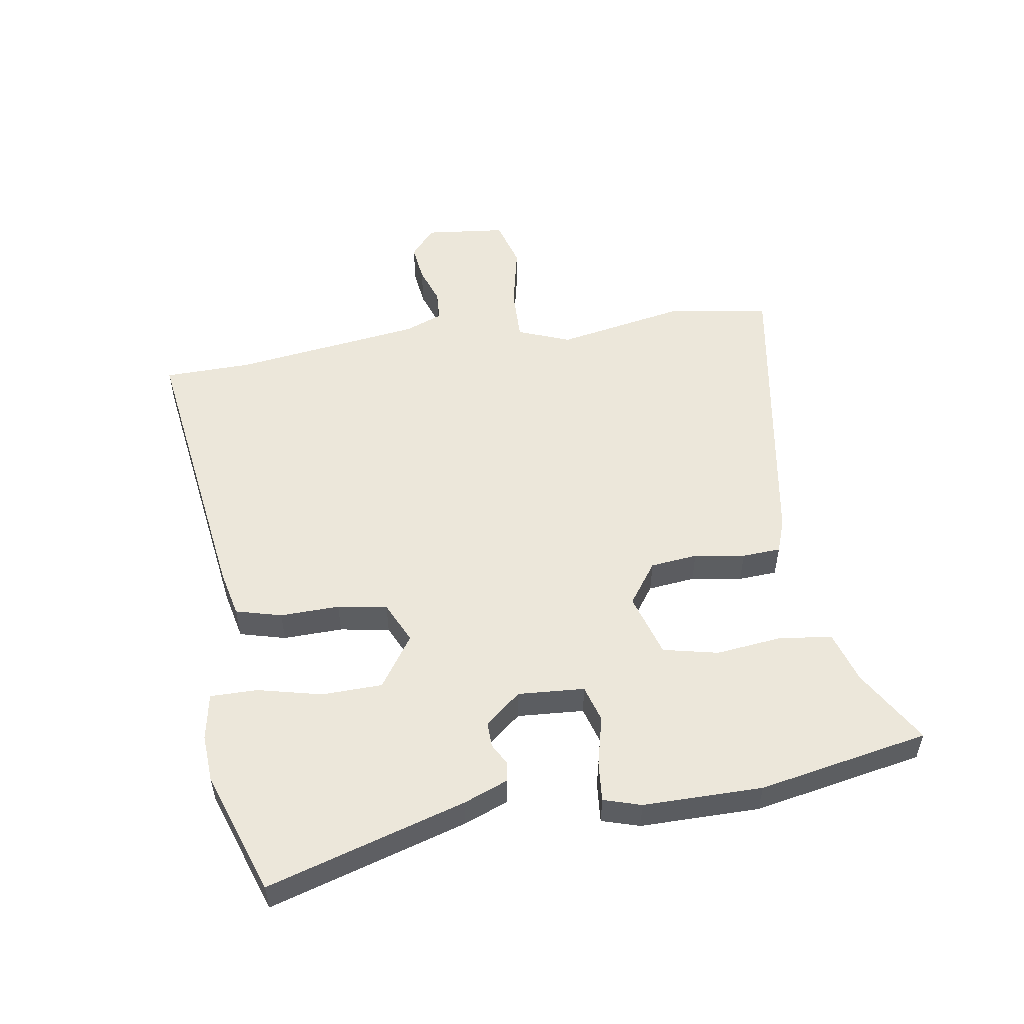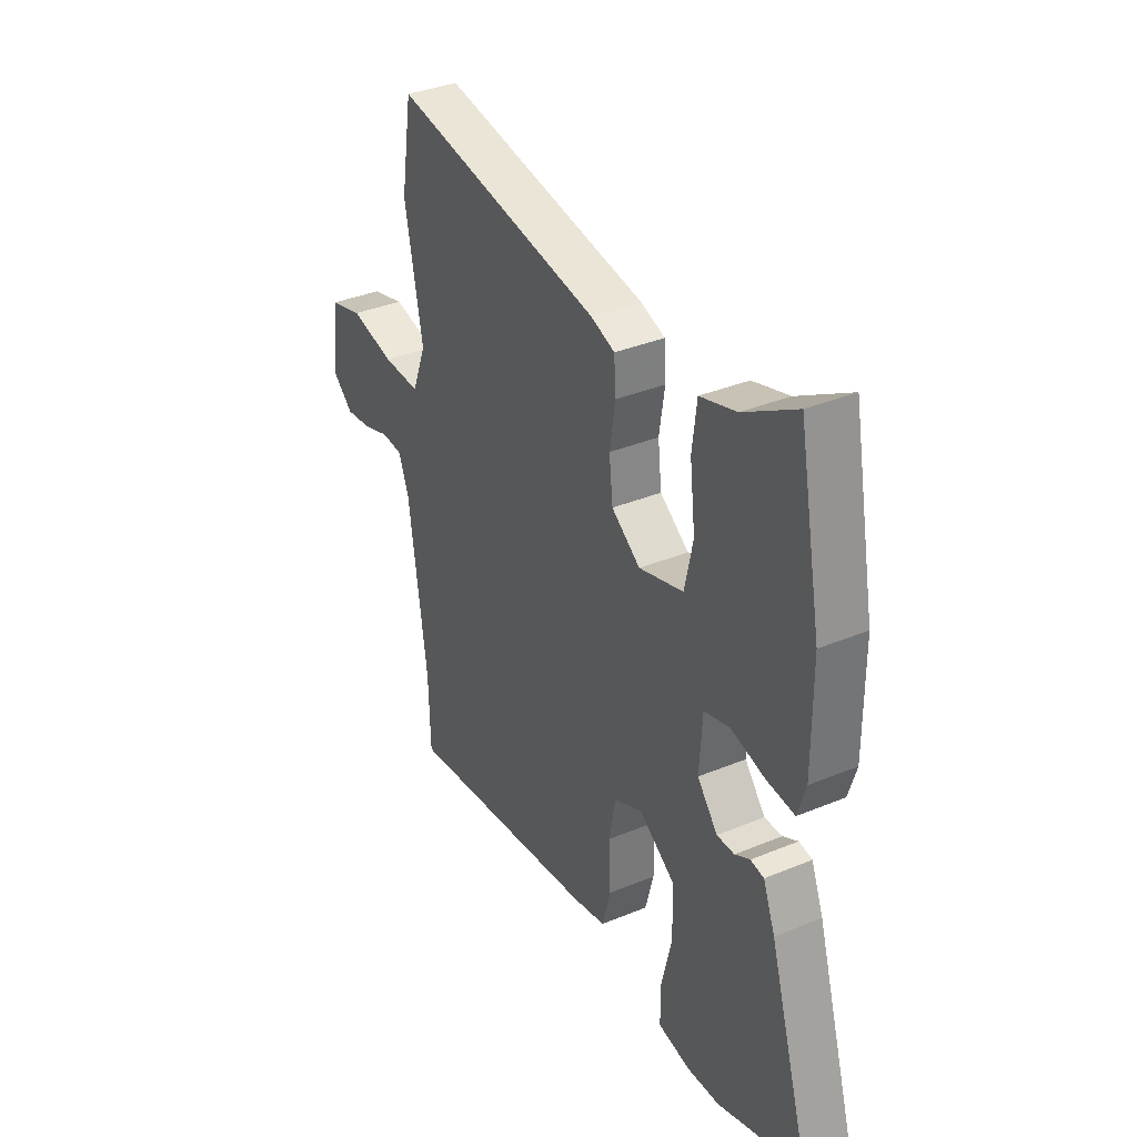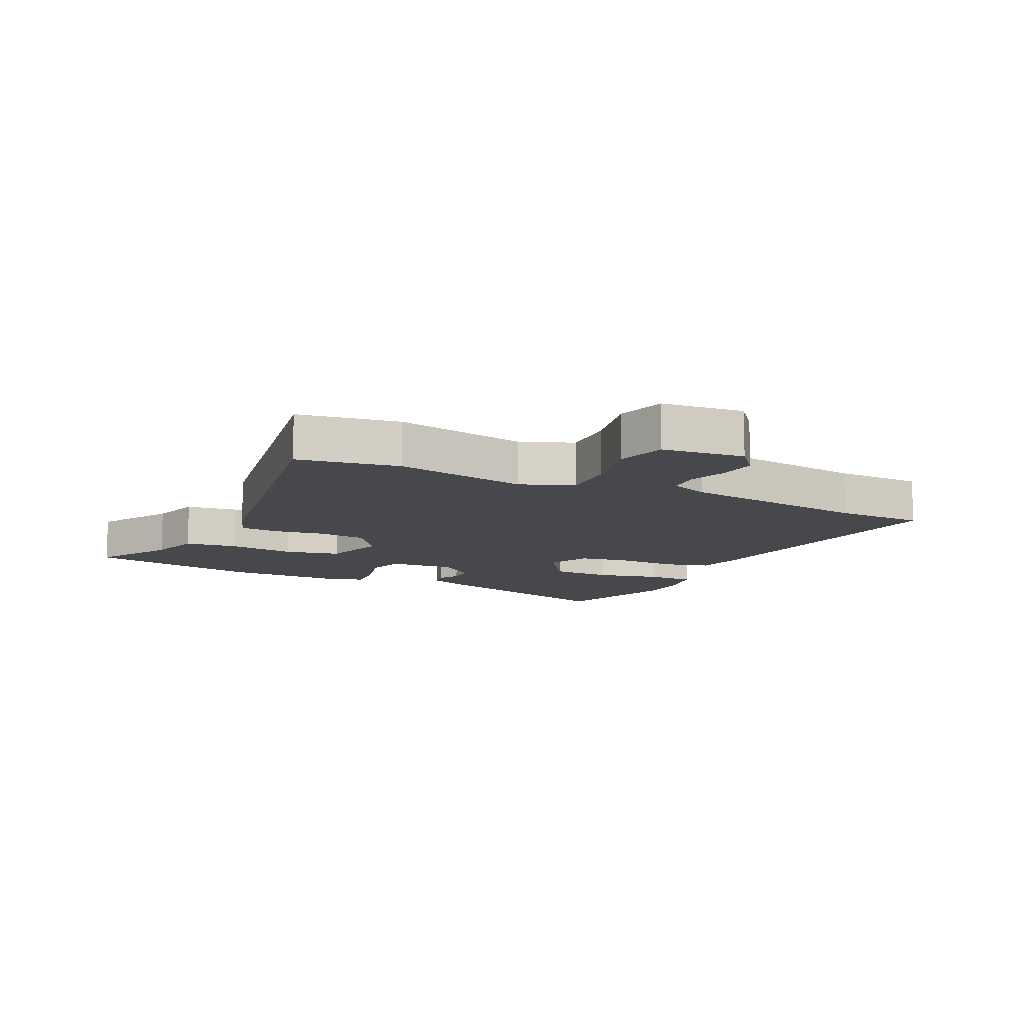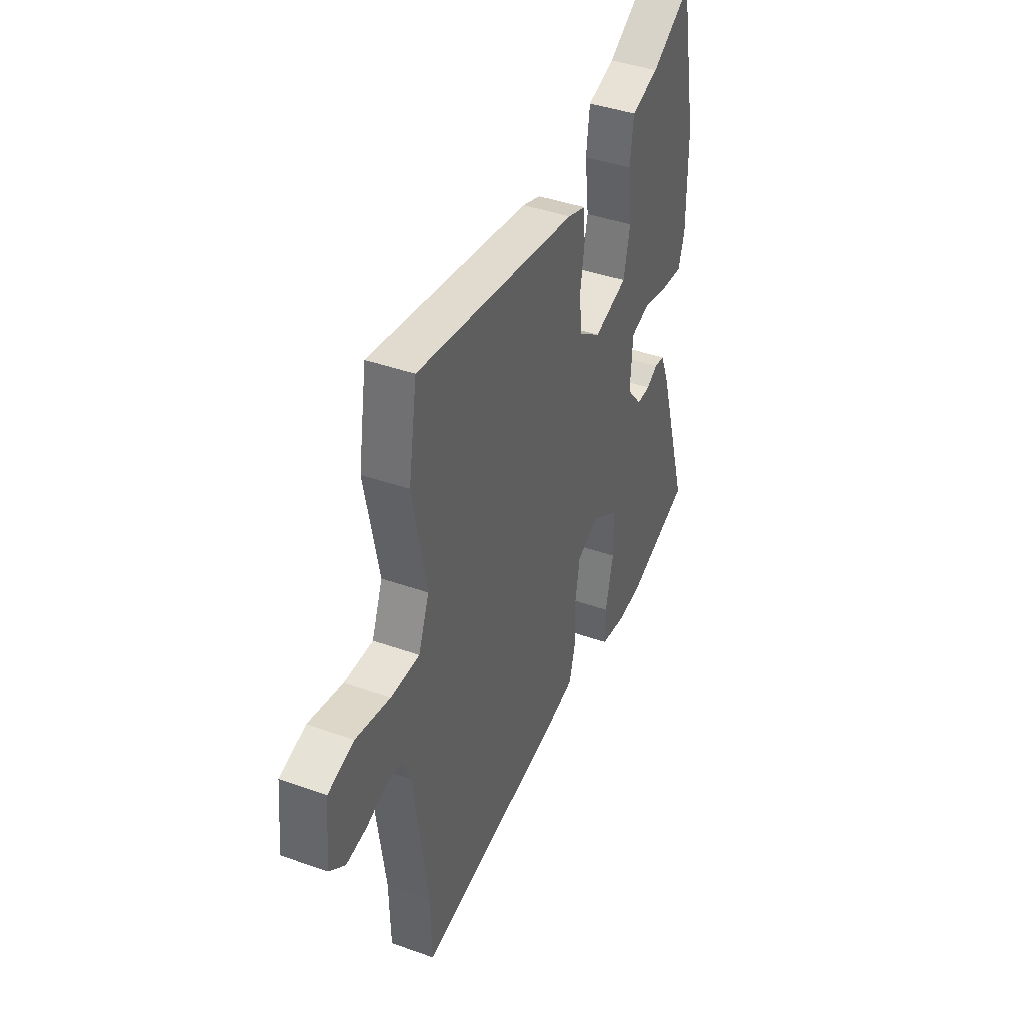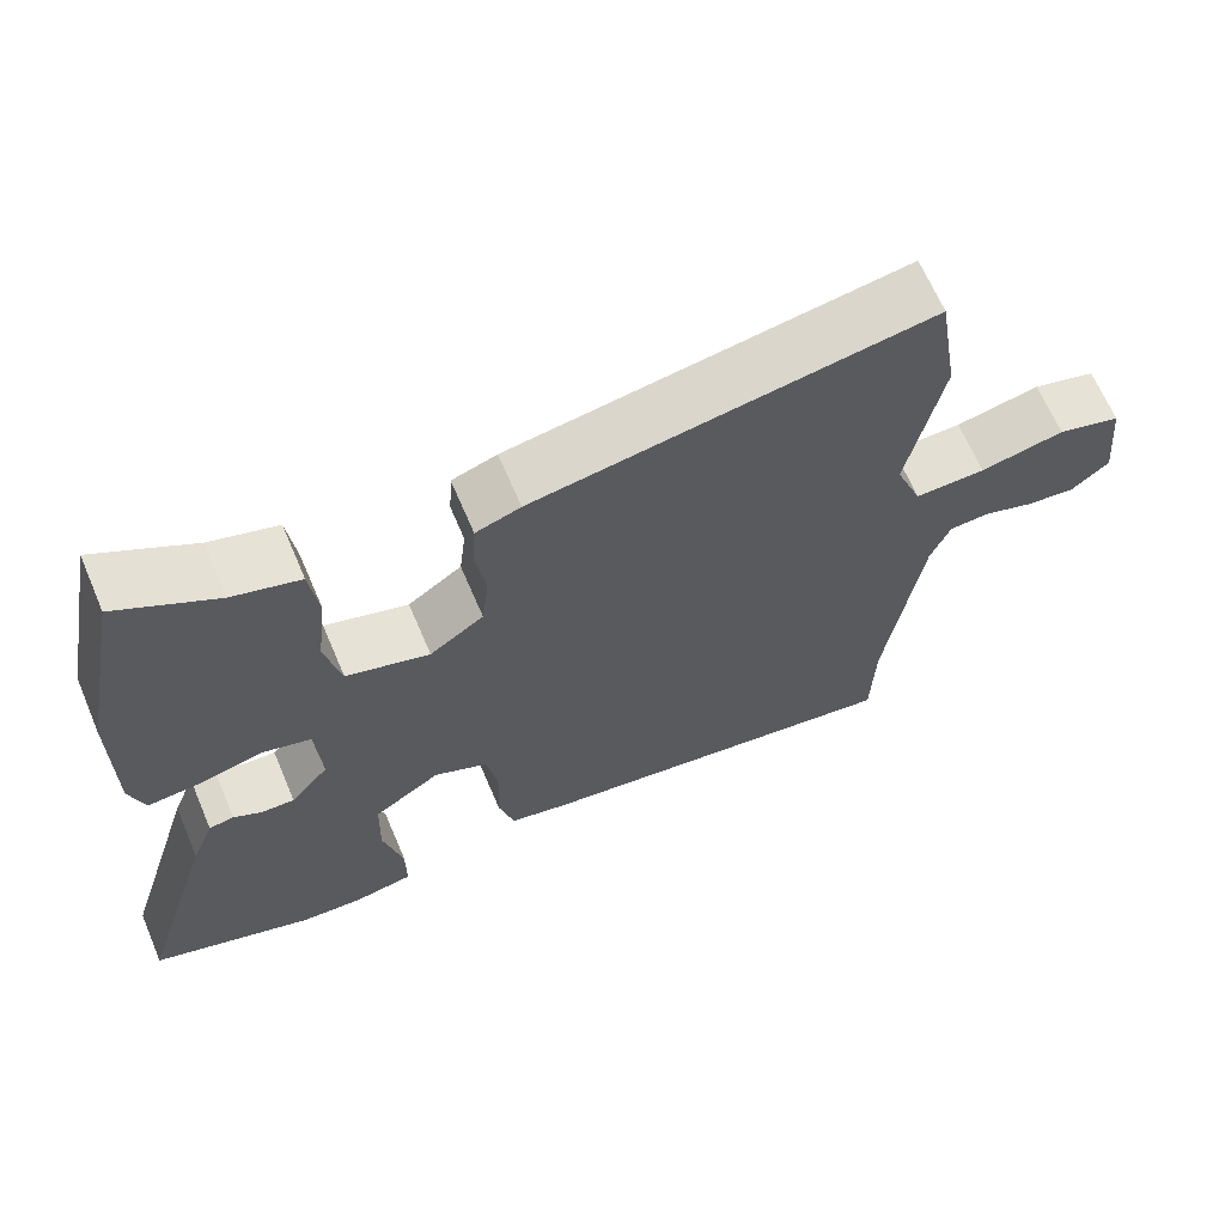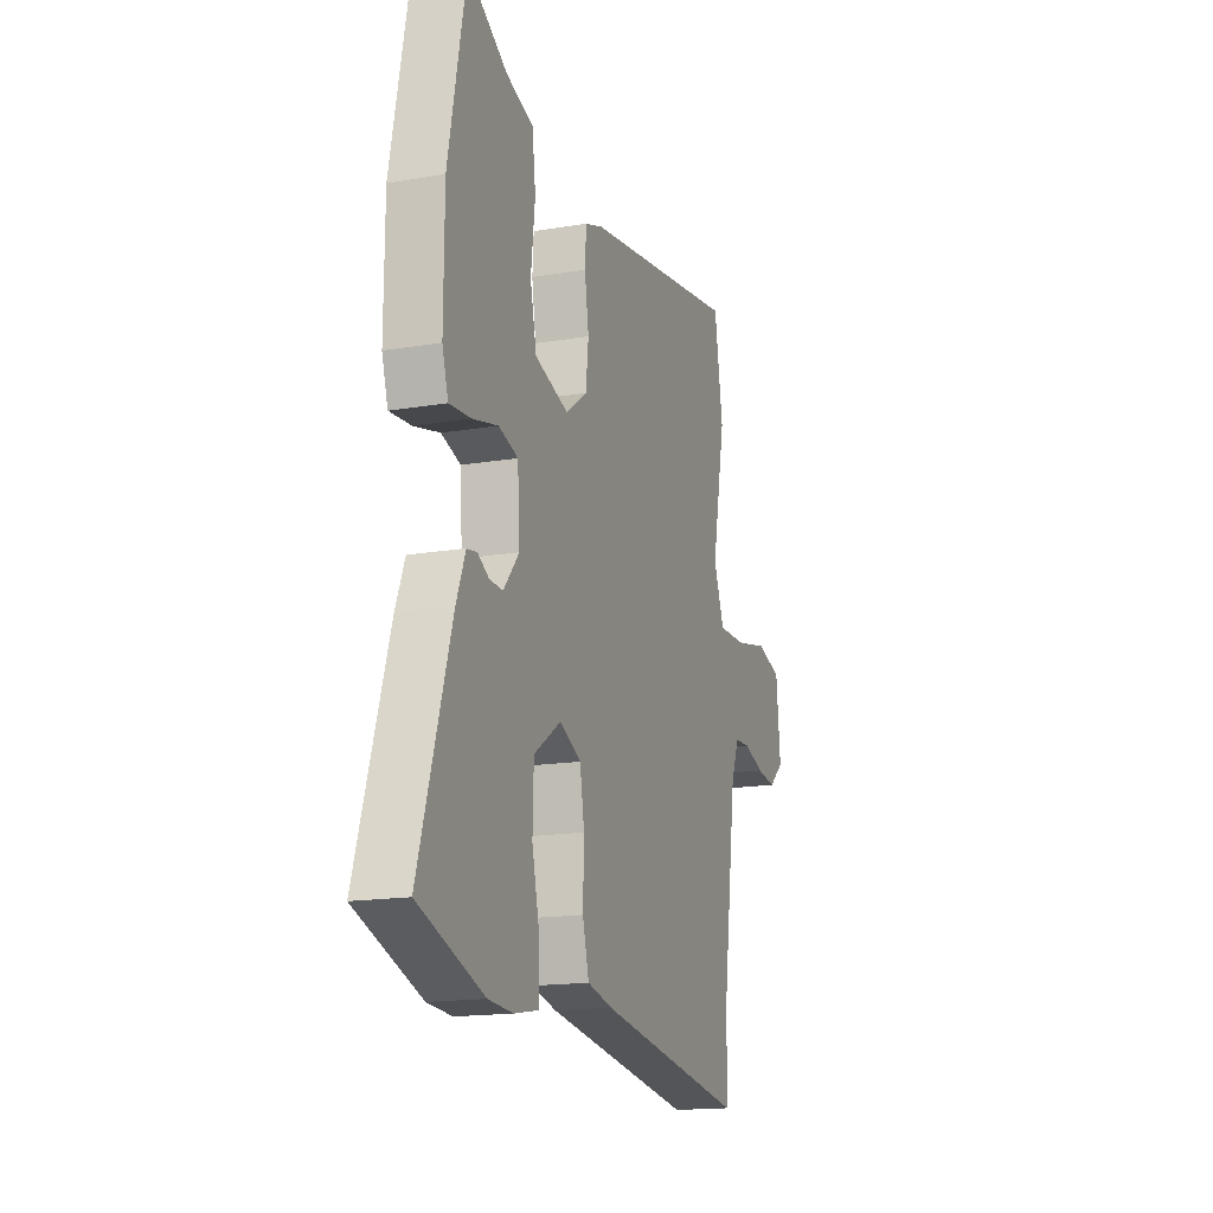
<metadata>
{"format":"obj","ext":"obj","renderer":"f3d","projection":"perspective","resolution":1024,"background":"white","views":[{"elev":52.7,"azim":-98.8,"up":"+Y"},{"elev":35.9,"azim":-118.5,"up":"+Z"},{"elev":-11.3,"azim":64.5,"up":"+Y"},{"elev":41.4,"azim":113.3,"up":"+Z"},{"elev":66.1,"azim":-23.1,"up":"+Z"},{"elev":-16.4,"azim":-71.0,"up":"+Z"}]}
</metadata>
<code>
v -0.532 0.07 0.334
v -0.477 0.07 0.616
v -0.352 0.07 0.542
v -0.266 0.07 0.516
v -0.255 0.07 0.429
v -0.268 0.07 0.319
v -0.248 0.07 0.228
v -0.142 0.07 0.196
v -0.073 0.07 0.245
v -0.064 0.07 0.323
v -0.077 0.07 0.407
v -0.073 0.07 0.471
v -0.016 0.07 0.491
v 0.488 0.07 0.573
v 0.515 0.07 0.407
v 0.472 0.07 0.189
v 0.506 0.07 0.102
v 0.596 0.07 0.104
v 0.703 0.07 0.127
v 0.784 0.07 0.104
v 0.798 0.07 -0.031
v 0.749 0.07 -0.072
v 0.686 0.07 -0.064
v 0.622 0.07 -0.042
v 0.571 0.07 -0.045
v 0.546 0.07 -0.108
v 0.502 0.07 -0.42
v 0.498 0.07 -0.566
v 0.021 0.07 -0.497
v -0.059 0.07 -0.479
v -0.079 0.07 -0.403
v -0.076 0.07 -0.305
v -0.09 0.07 -0.223
v -0.159 0.07 -0.191
v -0.245 0.07 -0.249
v -0.248 0.07 -0.349
v -0.223 0.07 -0.455
v -0.223 0.07 -0.533
v -0.301 0.07 -0.547
v -0.379 0.07 -0.542
v -0.585 0.07 -0.47
v -0.485 0.07 -0.143
v -0.456 0.07 -0.07
v -0.424 0.07 -0.065
v -0.388 0.07 -0.085
v -0.346 0.07 -0.086
v -0.297 0.07 -0.027
v -0.304 0.07 0.083
v -0.365 0.07 0.101
v -0.447 0.07 0.081
v -0.514 0.07 0.075
v -0.533 0.07 0.137
v -0.532 0 0.334
v -0.477 0 0.616
v -0.352 0 0.542
v -0.266 0 0.516
v -0.255 0 0.429
v -0.268 0 0.319
v -0.248 0 0.228
v -0.142 0 0.196
v -0.073 0 0.245
v -0.064 0 0.323
v -0.077 0 0.407
v -0.073 0 0.471
v -0.016 0 0.491
v 0.488 0 0.573
v 0.515 0 0.407
v 0.472 0 0.189
v 0.506 0 0.102
v 0.596 0 0.104
v 0.703 0 0.127
v 0.784 0 0.104
v 0.798 0 -0.031
v 0.749 0 -0.072
v 0.686 0 -0.064
v 0.622 0 -0.042
v 0.571 0 -0.045
v 0.546 0 -0.108
v 0.502 0 -0.42
v 0.498 0 -0.566
v 0.021 0 -0.497
v -0.059 0 -0.479
v -0.079 0 -0.403
v -0.076 0 -0.305
v -0.09 0 -0.223
v -0.159 0 -0.191
v -0.245 0 -0.249
v -0.248 0 -0.349
v -0.223 0 -0.455
v -0.223 0 -0.533
v -0.301 0 -0.547
v -0.379 0 -0.542
v -0.585 0 -0.47
v -0.485 0 -0.143
v -0.456 0 -0.07
v -0.424 0 -0.065
v -0.388 0 -0.085
v -0.346 0 -0.086
v -0.297 0 -0.027
v -0.304 0 0.083
v -0.365 0 0.101
v -0.447 0 0.081
v -0.514 0 0.075
v -0.533 0 0.137
f 49 50 51 52
f 49 52 1 2
f 48 49 2 3
f 42 43 44 45
f 42 45 46
f 41 42 46
f 40 41 46 47
f 36 37 38 39
f 35 36 39 40
f 29 30 31 32
f 27 28 29 32
f 26 27 32 33
f 25 26 33 34
f 21 22 23 24
f 21 24 25
f 18 19 20 21
f 17 18 21 25
f 13 14 15 16
f 13 16 17
f 10 11 12 13
f 9 10 13 17
f 8 9 17 25
f 3 4 5 6
f 48 3 6 7
f 47 48 7 8
f 35 40 47 8
f 34 35 8
f 8 25 34
f 104 103 102 101
f 54 53 104 101
f 55 54 101 100
f 97 96 95 94
f 98 97 94
f 98 94 93
f 99 98 93 92
f 91 90 89 88
f 92 91 88 87
f 84 83 82 81
f 84 81 80 79
f 85 84 79 78
f 86 85 78 77
f 76 75 74 73
f 77 76 73
f 73 72 71 70
f 77 73 70 69
f 68 67 66 65
f 69 68 65
f 65 64 63 62
f 69 65 62 61
f 77 69 61 60
f 58 57 56 55
f 59 58 55 100
f 60 59 100 99
f 60 99 92 87
f 60 87 86
f 86 77 60
f 1 53 54 2
f 2 54 55 3
f 3 55 56 4
f 4 56 57 5
f 5 57 58 6
f 6 58 59 7
f 7 59 60 8
f 8 60 61 9
f 9 61 62 10
f 10 62 63 11
f 11 63 64 12
f 12 64 65 13
f 13 65 66 14
f 14 66 67 15
f 15 67 68 16
f 16 68 69 17
f 17 69 70 18
f 18 70 71 19
f 19 71 72 20
f 20 72 73 21
f 21 73 74 22
f 22 74 75 23
f 23 75 76 24
f 24 76 77 25
f 25 77 78 26
f 26 78 79 27
f 27 79 80 28
f 28 80 81 29
f 29 81 82 30
f 30 82 83 31
f 31 83 84 32
f 32 84 85 33
f 33 85 86 34
f 34 86 87 35
f 35 87 88 36
f 36 88 89 37
f 37 89 90 38
f 38 90 91 39
f 39 91 92 40
f 40 92 93 41
f 41 93 94 42
f 42 94 95 43
f 43 95 96 44
f 44 96 97 45
f 45 97 98 46
f 46 98 99 47
f 47 99 100 48
f 48 100 101 49
f 49 101 102 50
f 50 102 103 51
f 51 103 104 52
f 52 104 53 1

</code>
